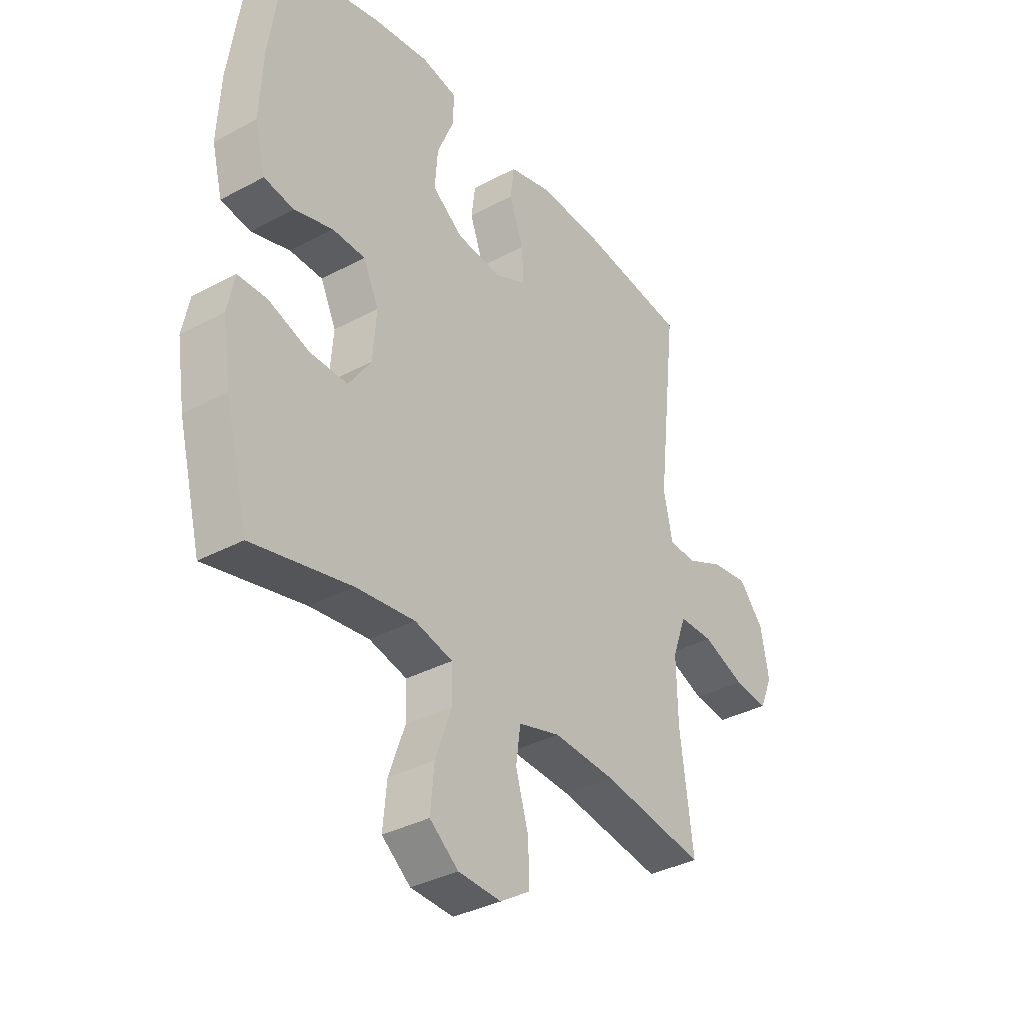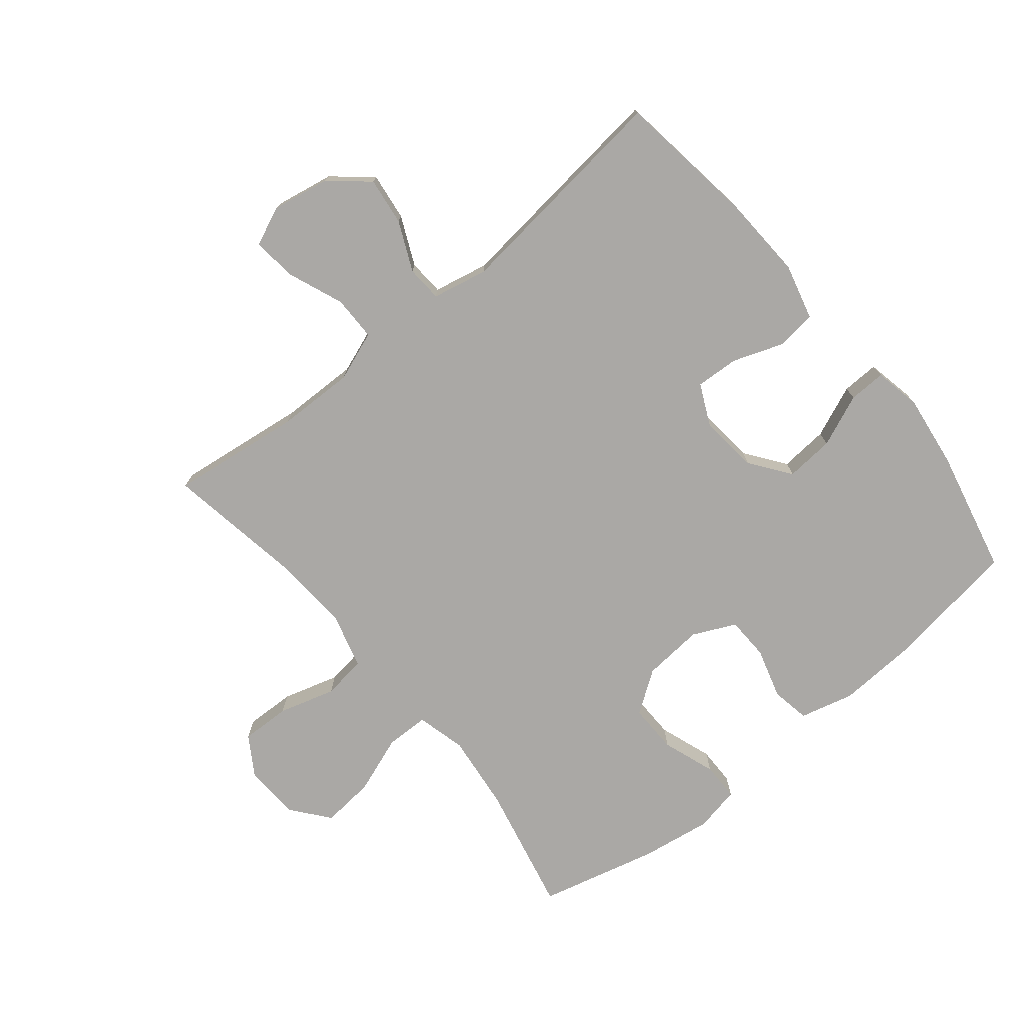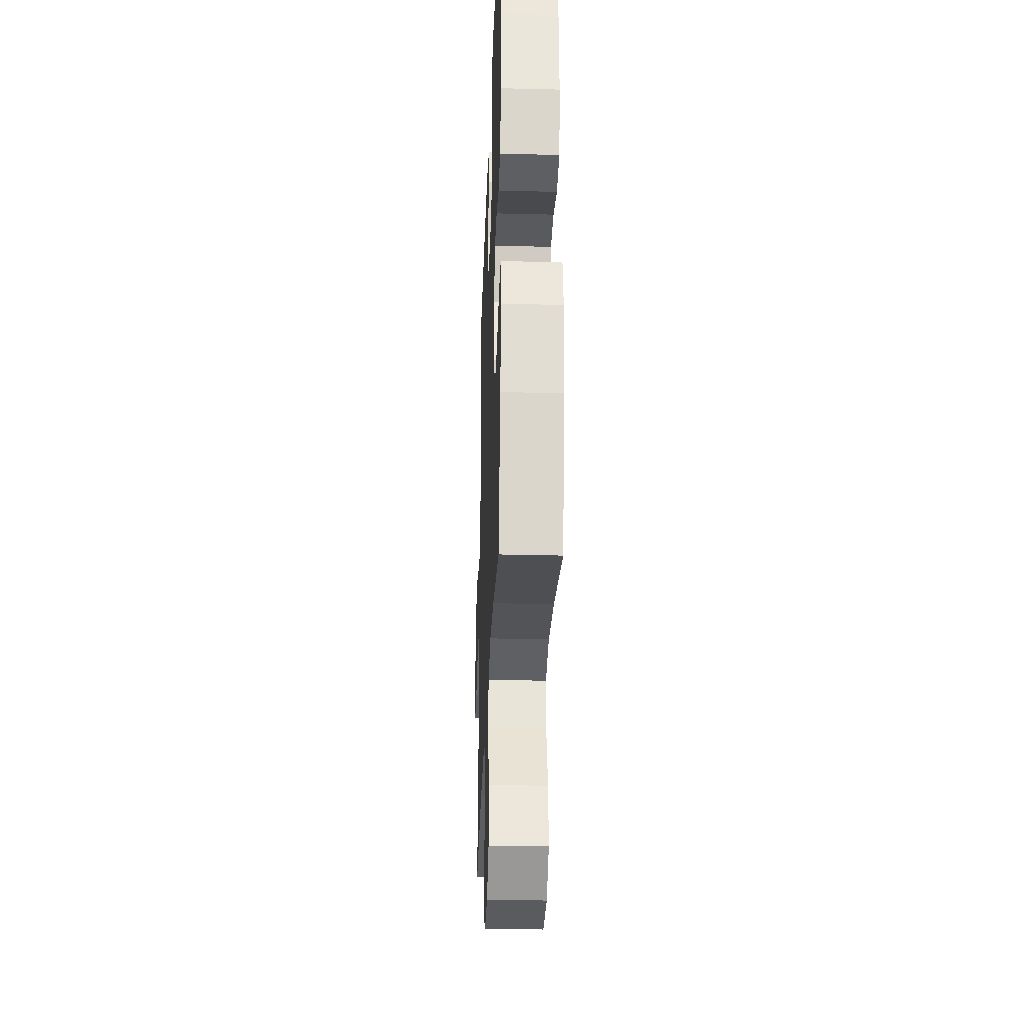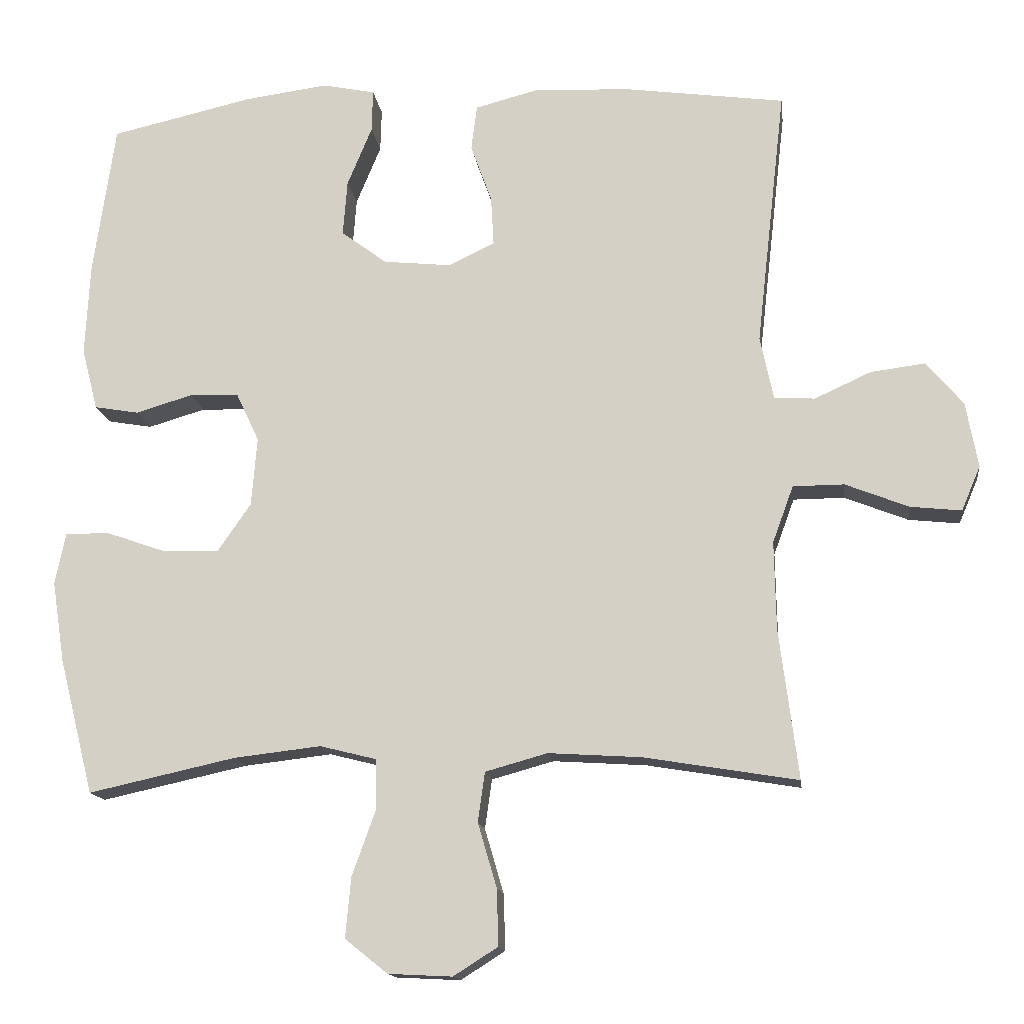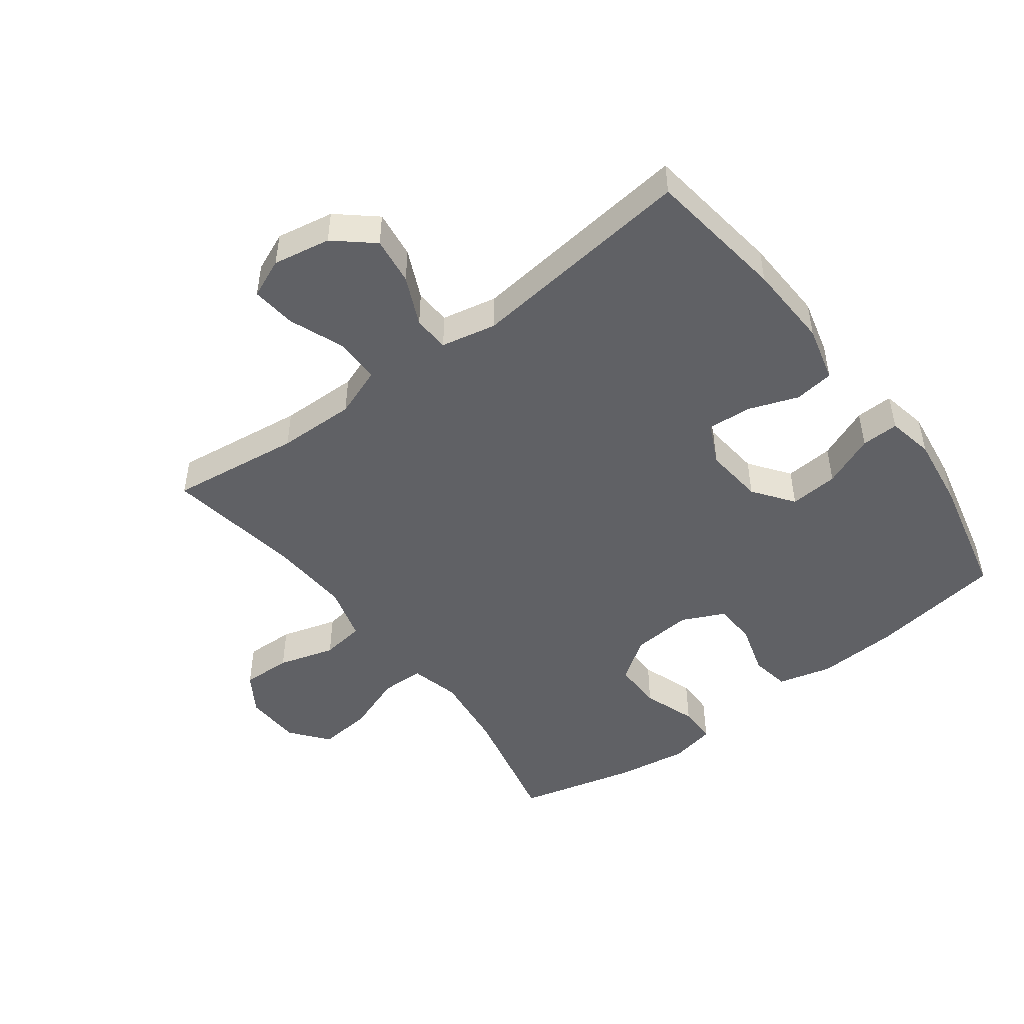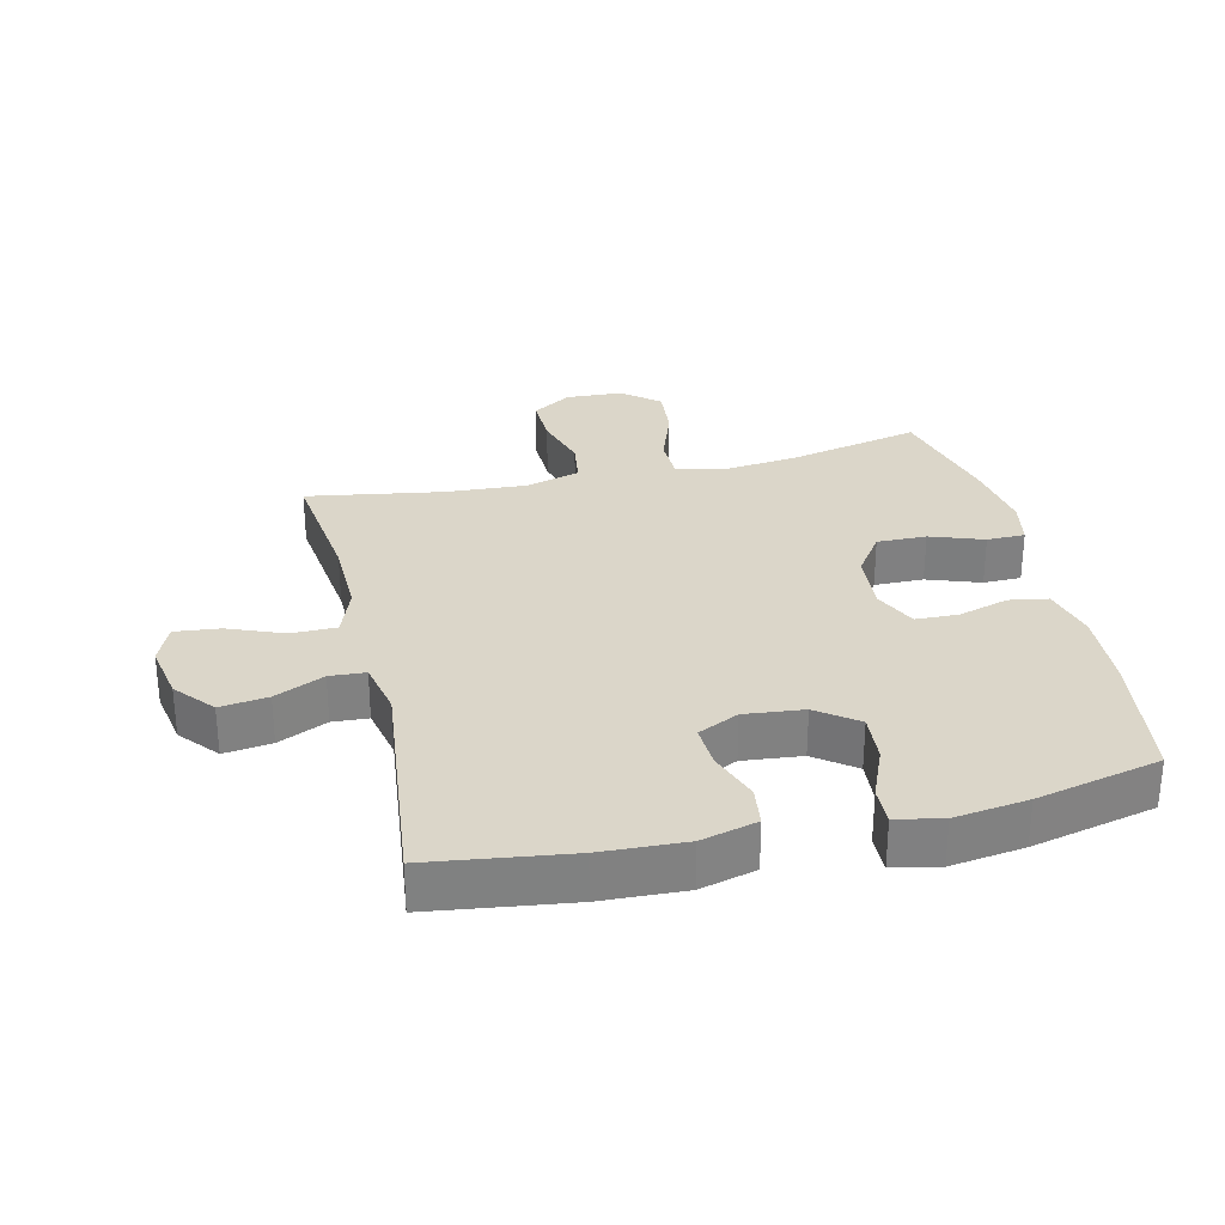
<metadata>
{"format":"obj","ext":"obj","renderer":"f3d","projection":"perspective","resolution":1024,"background":"white","views":[{"elev":-35.3,"azim":125.5,"up":"+Z"},{"elev":-75.2,"azim":-50.6,"up":"+Y"},{"elev":-29.9,"azim":87.9,"up":"+Z"},{"elev":-14.3,"azim":-172.9,"up":"+Z"},{"elev":-48.7,"azim":-53.1,"up":"+Y"},{"elev":30.1,"azim":-13.2,"up":"+Y"}]}
</metadata>
<code>
o path1968
v 0.5723 0.0375 -0.2868
v 0.5898 0.0375 -0.1728
v 0.5751 0.0375 -0.1
v 0.5139 0.0375 -0.0994
v 0.428 0.0375 -0.1295
v 0.3486 0.0375 -0.1308
v 0.3018 0.0375 -0.0634
v 0.2939 0.0375 0.03406
v 0.3264 0.0375 0.1031
v 0.3955 0.0375 0.1052
v 0.4763 0.0375 0.08127
v 0.5389 0.0375 0.09203
v 0.5613 0.0375 0.1793
v 0.5546 0.0375 0.3088
v 0.5238 0.0375 0.5235
v 0.3239 0.0375 0.5691
v 0.2055 0.0375 0.5851
v 0.1308 0.0375 0.57
v 0.1325 0.0375 0.5099
v 0.1675 0.0375 0.4258
v 0.1735 0.0375 0.3473
v 0.1089 0.0375 0.2996
v 0.0136 0.0375 0.29
v -0.05198 0.0375 0.3213
v -0.0482 0.0375 0.3907
v -0.01837 0.0375 0.4728
v -0.02651 0.0375 0.5368
v -0.1166 0.0375 0.5602
v -0.2523 0.0375 0.554
v -0.4779 0.0375 0.5235
v -0.4367 0.0375 0.158
v -0.4554 0.0375 0.06931
v -0.5131 0.0375 0.06584
v -0.5926 0.0375 0.1022
v -0.6694 0.0375 0.1121
v -0.7219 0.0375 0.05072
v -0.7389 0.0375 -0.04197
v -0.712 0.0375 -0.1047
v -0.64 0.0375 -0.09702
v -0.5504 0.0375 -0.06164
v -0.4781 0.0375 -0.06206
v -0.4487 0.0375 -0.1422
v -0.451 0.0375 -0.2676
v -0.4779 0.0375 -0.4785
v -0.2603 0.0375 -0.4426
v -0.1291 0.0375 -0.4344
v -0.0412 0.0375 -0.4589
v -0.03141 0.0375 -0.5289
v -0.05811 0.0375 -0.6203
v -0.06051 0.0375 -0.6997
v 0.002453 0.0375 -0.7396
v 0.09286 0.0375 -0.735
v 0.153 0.0375 -0.6869
v 0.1453 0.0375 -0.6017
v 0.1113 0.0375 -0.5076
v 0.1128 0.0375 -0.4384
v 0.1924 0.0375 -0.4183
v 0.3161 0.0375 -0.4327
v 0.5238 0.0375 -0.4785
v 0.5723 -0.0375 -0.2868
v 0.5898 -0.0375 -0.1728
v 0.5751 -0.0375 -0.1
v 0.5139 -0.0375 -0.0994
v 0.428 -0.0375 -0.1295
v 0.3486 -0.0375 -0.1308
v 0.3018 -0.0375 -0.0634
v 0.2939 -0.0375 0.03406
v 0.3264 -0.0375 0.1031
v 0.3955 -0.0375 0.1052
v 0.4763 -0.0375 0.08127
v 0.5389 -0.0375 0.09203
v 0.5613 -0.0375 0.1793
v 0.5546 -0.0375 0.3088
v 0.5238 -0.0375 0.5235
v 0.3239 -0.0375 0.5691
v 0.2055 -0.0375 0.5851
v 0.1308 -0.0375 0.57
v 0.1325 -0.0375 0.5099
v 0.1675 -0.0375 0.4258
v 0.1735 -0.0375 0.3473
v 0.1089 -0.0375 0.2996
v 0.0136 -0.0375 0.29
v -0.05198 -0.0375 0.3213
v -0.0482 -0.0375 0.3907
v -0.01837 -0.0375 0.4728
v -0.02651 -0.0375 0.5368
v -0.1166 -0.0375 0.5602
v -0.2523 -0.0375 0.554
v -0.4779 -0.0375 0.5235
v -0.4367 -0.0375 0.158
v -0.4554 -0.0375 0.06931
v -0.5131 -0.0375 0.06584
v -0.5926 -0.0375 0.1022
v -0.6694 -0.0375 0.1121
v -0.7219 -0.0375 0.05072
v -0.7389 -0.0375 -0.04197
v -0.712 -0.0375 -0.1047
v -0.64 -0.0375 -0.09702
v -0.5504 -0.0375 -0.06164
v -0.4781 -0.0375 -0.06206
v -0.4487 -0.0375 -0.1422
v -0.451 -0.0375 -0.2676
v -0.4779 -0.0375 -0.4785
v -0.2603 -0.0375 -0.4426
v -0.1291 -0.0375 -0.4344
v -0.0412 -0.0375 -0.4589
v -0.03141 -0.0375 -0.5289
v -0.05811 -0.0375 -0.6203
v -0.06051 -0.0375 -0.6997
v 0.002453 -0.0375 -0.7396
v 0.09286 -0.0375 -0.735
v 0.153 -0.0375 -0.6869
v 0.1453 -0.0375 -0.6017
v 0.1113 -0.0375 -0.5076
v 0.1128 -0.0375 -0.4384
v 0.1924 -0.0375 -0.4183
v 0.3161 -0.0375 -0.4327
v 0.5238 -0.0375 -0.4785
v 0.5723 0.0375 -0.2868
v 0.5898 0.0375 -0.1728
v 0.5751 0.0375 -0.1
v 0.5751 0.0375 -0.1
v 0.5139 0.0375 -0.0994
v 0.5389 0.0375 0.09203
v 0.5389 0.0375 0.09203
v 0.5613 0.0375 0.1793
v 0.5546 0.0375 0.3088
v 0.4763 0.0375 0.08127
v 0.5238 0.0375 -0.4785
v 0.5238 0.0375 -0.4785
v 0.5238 0.0375 0.5235
v 0.5238 0.0375 0.5235
v 0.428 0.0375 -0.1295
v 0.3955 0.0375 0.1052
v 0.3239 0.0375 0.5691
v 0.3161 0.0375 -0.4327
v 0.3486 0.0375 -0.1308
v 0.3264 0.0375 0.1031
v 0.3264 0.0375 0.1031
v 0.3018 0.0375 -0.0634
v 0.2939 0.0375 0.03406
v 0.2055 0.0375 0.5851
v 0.1924 0.0375 -0.4183
v 0.1675 0.0375 0.4258
v 0.1735 0.0375 0.3473
v 0.1308 0.0375 0.57
v 0.1308 0.0375 0.57
v 0.1128 0.0375 -0.4384
v 0.1128 0.0375 -0.4384
v 0.1089 0.0375 0.2996
v 0.1325 0.0375 0.5099
v 0.09286 0.0375 -0.735
v 0.153 0.0375 -0.6869
v 0.1453 0.0375 -0.6017
v 0.1113 0.0375 -0.5076
v 0.0136 0.0375 0.29
v 0.002453 0.0375 -0.7396
v -0.05198 0.0375 0.3213
v -0.05198 0.0375 0.3213
v -0.06051 0.0375 -0.6997
v -0.0482 0.0375 0.3907
v -0.01837 0.0375 0.4728
v -0.02651 0.0375 0.5368
v -0.02651 0.0375 0.5368
v -0.1166 0.0375 0.5602
v -0.05811 0.0375 -0.6203
v -0.03141 0.0375 -0.5289
v -0.0412 0.0375 -0.4589
v -0.0412 0.0375 -0.4589
v -0.1291 0.0375 -0.4344
v -0.2523 0.0375 0.554
v -0.2603 0.0375 -0.4426
v -0.4779 0.0375 -0.4785
v -0.4779 0.0375 -0.4785
v -0.451 0.0375 -0.2676
v -0.4487 0.0375 -0.1422
v -0.4367 0.0375 0.158
v -0.4554 0.0375 0.06931
v -0.4554 0.0375 0.06931
v -0.4781 0.0375 -0.06206
v -0.4781 0.0375 -0.06206
v -0.4779 0.0375 0.5235
v -0.4779 0.0375 0.5235
v -0.5131 0.0375 0.06584
v -0.5504 0.0375 -0.06164
v -0.5926 0.0375 0.1022
v -0.64 0.0375 -0.09702
v -0.6694 0.0375 0.1121
v -0.712 0.0375 -0.1047
v -0.712 0.0375 -0.1047
v -0.7219 0.0375 0.05072
v -0.7389 0.0375 -0.04197
v 0.5723 -0.0375 -0.2868
v 0.5898 -0.0375 -0.1728
v 0.5751 -0.0375 -0.1
v 0.5751 -0.0375 -0.1
v 0.5139 -0.0375 -0.0994
v 0.5389 -0.0375 0.09203
v 0.5389 -0.0375 0.09203
v 0.5613 -0.0375 0.1793
v 0.5546 -0.0375 0.3088
v 0.4763 -0.0375 0.08127
v 0.5238 -0.0375 -0.4785
v 0.5238 -0.0375 -0.4785
v 0.5238 -0.0375 0.5235
v 0.5238 -0.0375 0.5235
v 0.428 -0.0375 -0.1295
v 0.3955 -0.0375 0.1052
v 0.3239 -0.0375 0.5691
v 0.3161 -0.0375 -0.4327
v 0.3486 -0.0375 -0.1308
v 0.3264 -0.0375 0.1031
v 0.3264 -0.0375 0.1031
v 0.3018 -0.0375 -0.0634
v 0.2939 -0.0375 0.03406
v 0.2055 -0.0375 0.5851
v 0.1924 -0.0375 -0.4183
v 0.1675 -0.0375 0.4258
v 0.1735 -0.0375 0.3473
v 0.1308 -0.0375 0.57
v 0.1308 -0.0375 0.57
v 0.1128 -0.0375 -0.4384
v 0.1128 -0.0375 -0.4384
v 0.1089 -0.0375 0.2996
v 0.1325 -0.0375 0.5099
v 0.09286 -0.0375 -0.735
v 0.153 -0.0375 -0.6869
v 0.1453 -0.0375 -0.6017
v 0.1113 -0.0375 -0.5076
v 0.0136 -0.0375 0.29
v 0.002453 -0.0375 -0.7396
v -0.05198 -0.0375 0.3213
v -0.05198 -0.0375 0.3213
v -0.06051 -0.0375 -0.6997
v -0.0482 -0.0375 0.3907
v -0.01837 -0.0375 0.4728
v -0.02651 -0.0375 0.5368
v -0.02651 -0.0375 0.5368
v -0.1166 -0.0375 0.5602
v -0.05811 -0.0375 -0.6203
v -0.03141 -0.0375 -0.5289
v -0.0412 -0.0375 -0.4589
v -0.0412 -0.0375 -0.4589
v -0.1291 -0.0375 -0.4344
v -0.2523 -0.0375 0.554
v -0.2603 -0.0375 -0.4426
v -0.4779 -0.0375 -0.4785
v -0.4779 -0.0375 -0.4785
v -0.451 -0.0375 -0.2676
v -0.4487 -0.0375 -0.1422
v -0.4367 -0.0375 0.158
v -0.4554 -0.0375 0.06931
v -0.4554 -0.0375 0.06931
v -0.4781 -0.0375 -0.06206
v -0.4781 -0.0375 -0.06206
v -0.4779 -0.0375 0.5235
v -0.4779 -0.0375 0.5235
v -0.5131 -0.0375 0.06584
v -0.5504 -0.0375 -0.06164
v -0.5926 -0.0375 0.1022
v -0.64 -0.0375 -0.09702
v -0.6694 -0.0375 0.1121
v -0.712 -0.0375 -0.1047
v -0.712 -0.0375 -0.1047
v -0.7219 -0.0375 0.05072
v -0.7389 -0.0375 -0.04197
f 241 229 242
f 202 200 208
f 201 208 200
f 258 260 259
f 251 245 256
f 212 219 224
f 208 219 212
f 228 240 226
f 252 232 251
f 240 228 241
f 252 230 232
f 214 230 244
f 254 252 258
f 210 207 211
f 220 225 216
f 198 200 202
f 216 218 209
f 217 214 222
f 261 260 265
f 265 260 262
f 259 260 261
f 261 266 263
f 239 236 237
f 219 209 218
f 231 226 240
f 230 252 250
f 209 201 205
f 261 265 266
f 215 230 214
f 218 216 225
f 232 235 245
f 229 241 228
f 250 252 254
f 227 228 226
f 222 242 229
f 208 201 219
f 245 235 239
f 251 232 245
f 235 236 239
f 212 224 215
f 246 249 247
f 246 250 249
f 222 214 244
f 193 210 203
f 193 207 210
f 207 194 197
f 231 240 234
f 194 207 193
f 210 211 217
f 197 194 195
f 244 230 250
f 244 250 246
f 201 209 219
f 222 244 242
f 254 258 259
f 230 215 224
f 211 214 217
f 1 2 61 60
f 2 122 196 61
f 3 4 63 62
f 125 13 72 199
f 13 14 73 72
f 11 12 71 70
f 130 1 60 204
f 14 132 206 73
f 4 5 64 63
f 10 11 70 69
f 15 16 75 74
f 58 59 118 117
f 5 6 65 64
f 139 10 69 213
f 6 7 66 65
f 8 9 68 67
f 16 17 76 75
f 57 58 117 116
f 7 8 67 66
f 20 21 80 79
f 17 147 221 76
f 149 57 116 223
f 21 22 81 80
f 19 20 79 78
f 18 19 78 77
f 52 53 112 111
f 53 54 113 112
f 54 55 114 113
f 55 56 115 114
f 22 23 82 81
f 51 52 111 110
f 23 159 233 82
f 50 51 110 109
f 25 26 85 84
f 26 164 238 85
f 27 28 87 86
f 49 50 109 108
f 48 49 108 107
f 169 48 107 243
f 46 47 106 105
f 24 25 84 83
f 28 29 88 87
f 45 46 105 104
f 174 45 104 248
f 43 44 103 102
f 42 43 102 101
f 31 179 253 90
f 181 42 101 255
f 183 31 90 257
f 29 30 89 88
f 32 33 92 91
f 40 41 100 99
f 33 34 93 92
f 39 40 99 98
f 34 35 94 93
f 190 39 98 264
f 35 36 95 94
f 37 38 97 96
f 36 37 96 95
f 167 168 155
f 128 134 126
f 127 126 134
f 184 185 186
f 177 182 171
f 138 150 145
f 134 138 145
f 154 152 166
f 178 177 158
f 166 167 154
f 178 158 156
f 140 170 156
f 180 184 178
f 136 137 133
f 146 142 151
f 124 128 126
f 142 135 144
f 143 148 140
f 187 191 186
f 191 188 186
f 185 187 186
f 187 189 192
f 165 163 162
f 145 144 135
f 157 166 152
f 156 176 178
f 135 131 127
f 187 192 191
f 141 140 156
f 144 151 142
f 158 171 161
f 155 154 167
f 176 180 178
f 153 152 154
f 148 155 168
f 134 145 127
f 171 165 161
f 177 171 158
f 161 165 162
f 138 141 150
f 172 173 175
f 172 175 176
f 148 170 140
f 119 129 136
f 119 136 133
f 133 123 120
f 157 160 166
f 120 119 133
f 136 143 137
f 123 121 120
f 170 176 156
f 170 172 176
f 127 145 135
f 148 168 170
f 180 185 184
f 156 150 141
f 137 143 140

</code>
